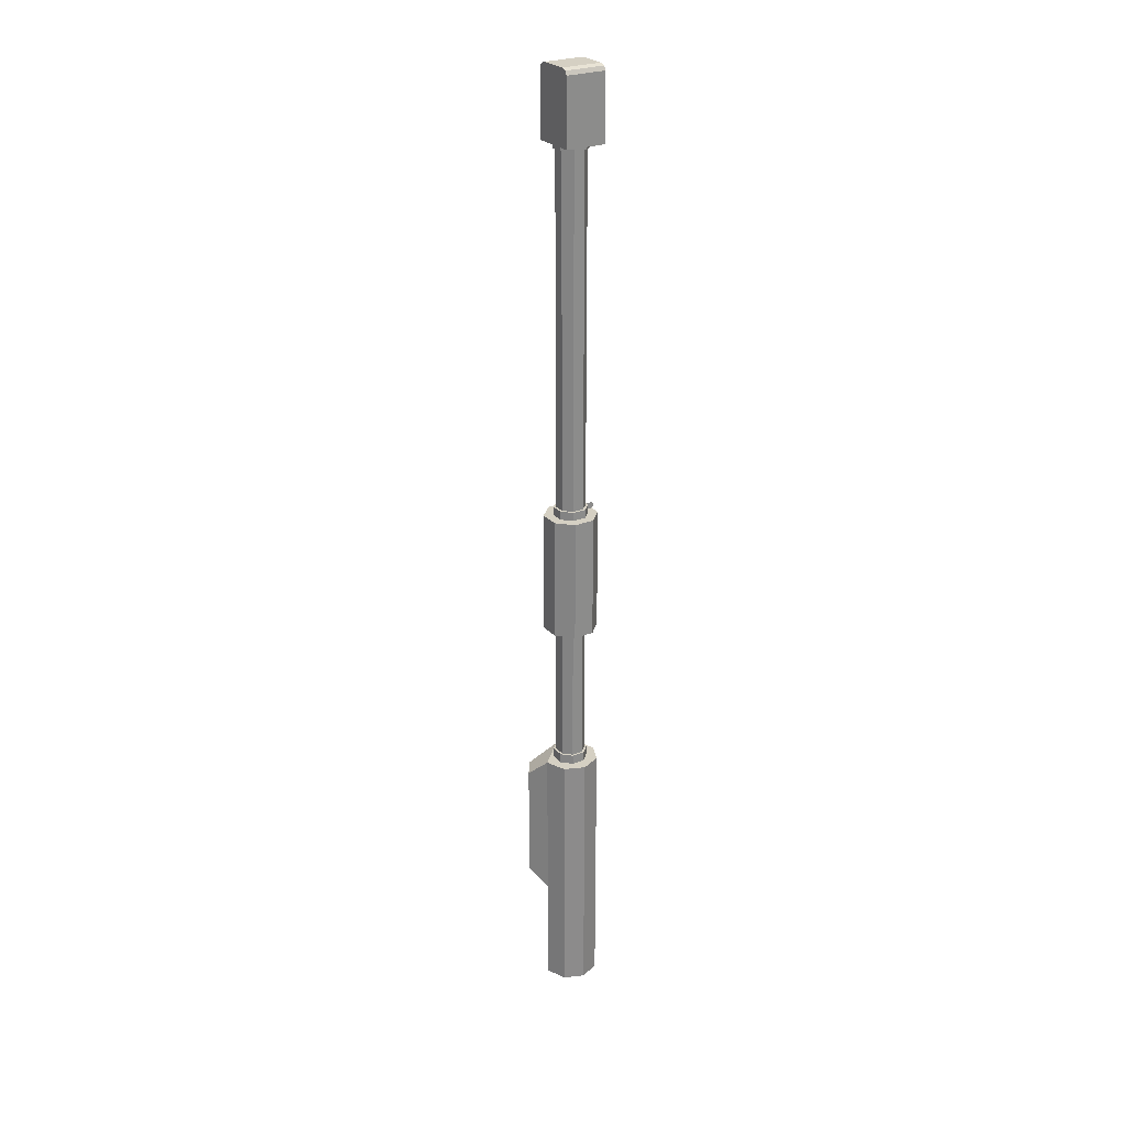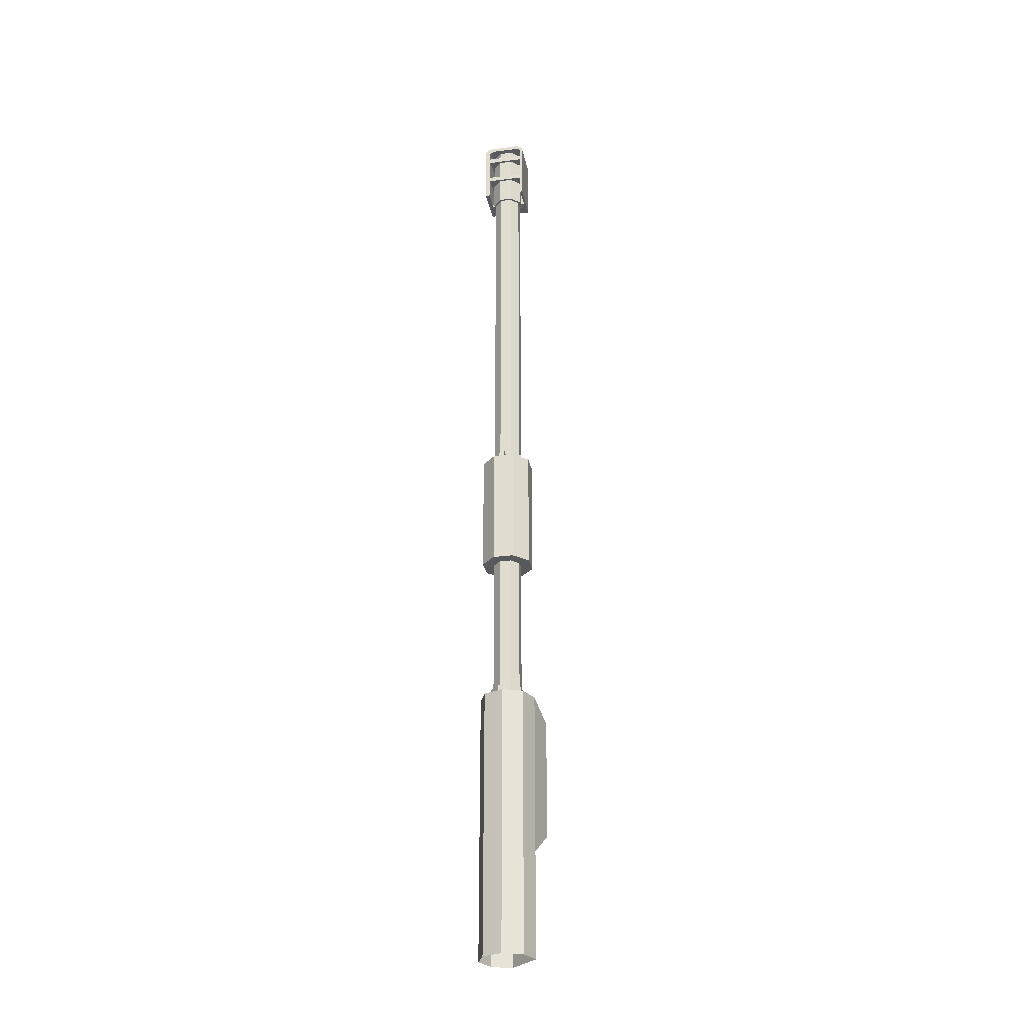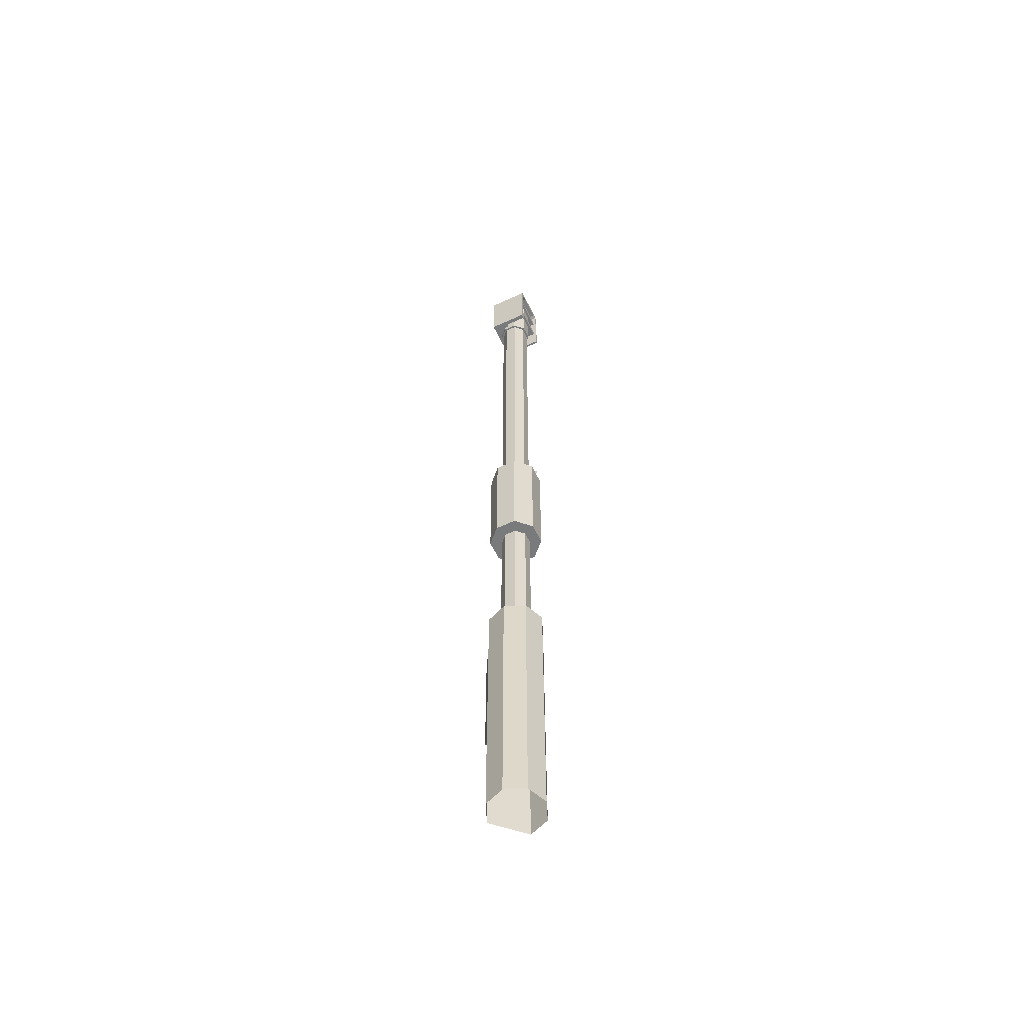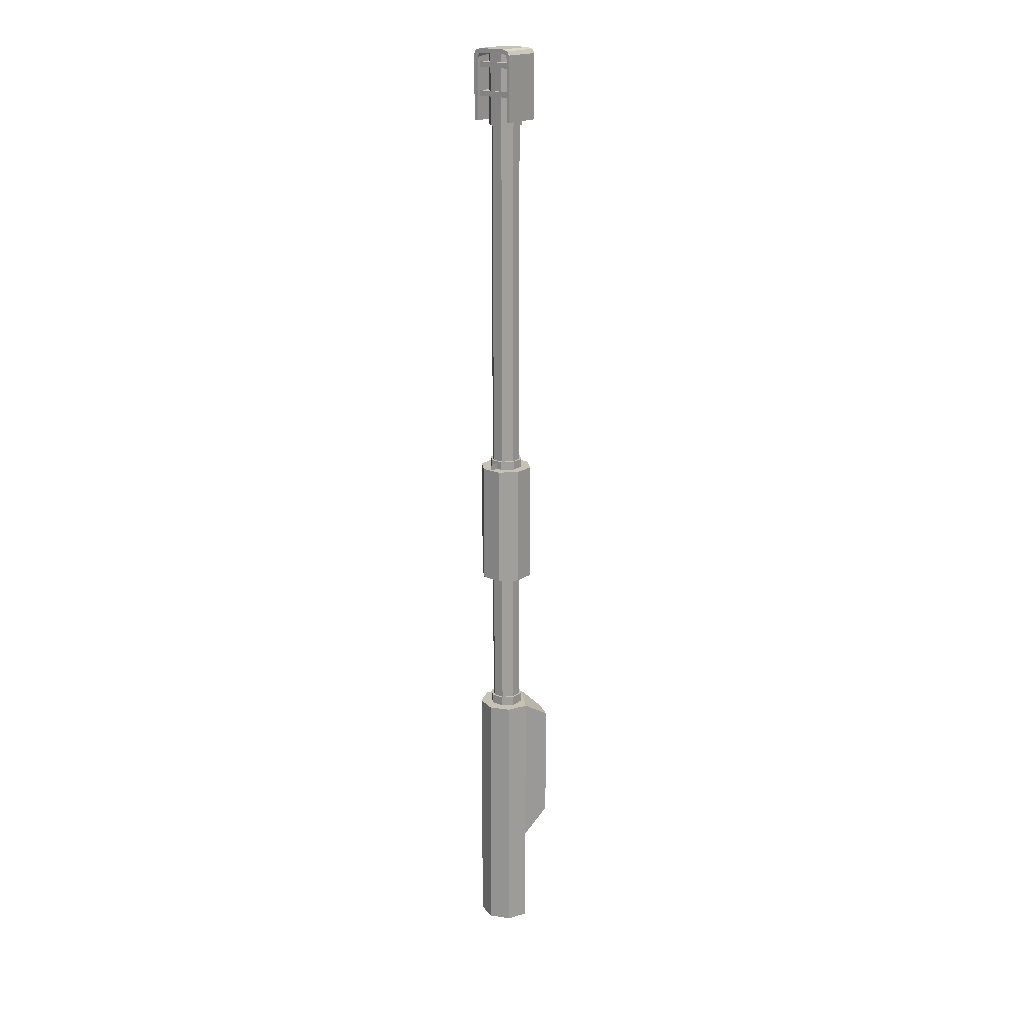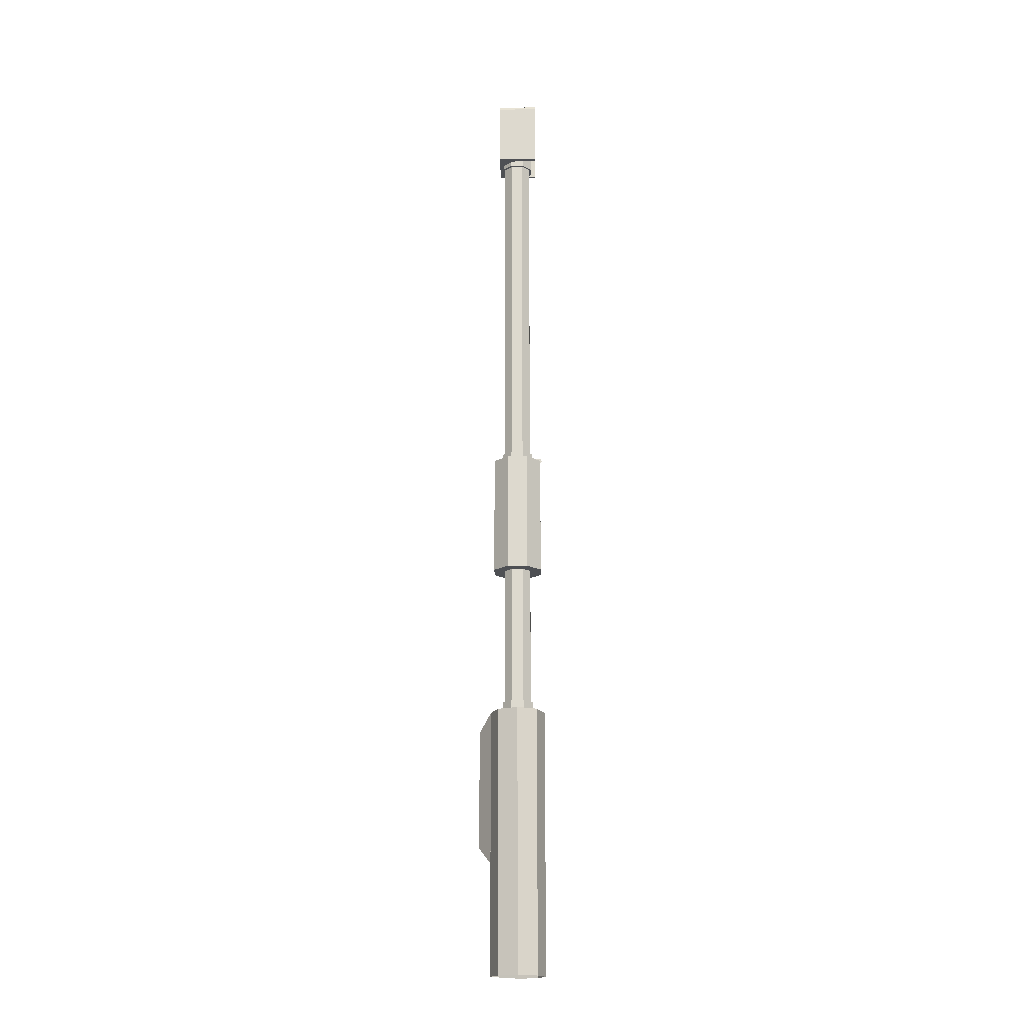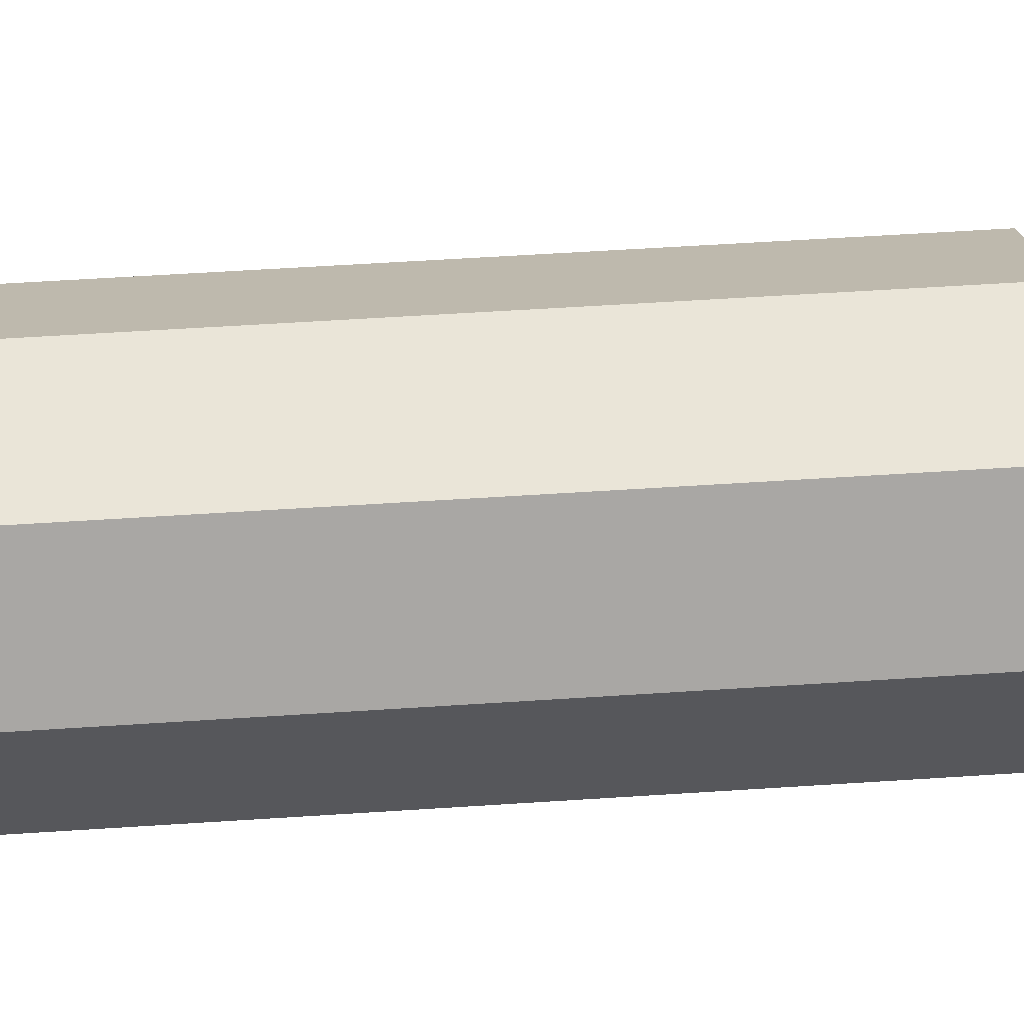
<metadata>
{"format":"obj","ext":"obj","renderer":"f3d","projection":"perspective","resolution":1024,"background":"white","views":[{"elev":26.4,"azim":-31.9,"up":"+Z"},{"elev":-29.0,"azim":101.0,"up":"+Z"},{"elev":-58.0,"azim":25.6,"up":"+Z"},{"elev":19.2,"azim":128.6,"up":"+Z"},{"elev":-18.6,"azim":1.0,"up":"+Z"},{"elev":15.3,"azim":-102.3,"up":"+Y"}]}
</metadata>
<code>
o tower.001_Cube.002
v -0.07151 -0.1335 2.134
v -0.07151 0.1199 2.134
v 0.1018 -0.1335 2.134
v 0.1018 0.1199 2.134
v -0.07151 -0.1335 2.168
v -0.07151 0.1199 2.168
v 0.1018 -0.1335 2.168
v 0.1018 0.1199 2.168
v -0.07151 -0.1335 1.957
v -0.07151 0.1199 1.957
v 0.1018 -0.1335 1.957
v 0.1018 0.1199 1.957
v -0.07151 -0.1335 1.99
v -0.07151 0.1199 1.99
v 0.1018 -0.1335 1.99
v 0.1018 0.1199 1.99
v 0.08744 0.00082 -0.452
v 0.08744 0.00082 -0.4923
v 0.1344 0.00082 -0.452
v 0.1543 0.00082 -0.4734
v 0.1485 0.00082 -0.4575
v 0.1344 0.00082 -0.4923
v 0.1485 0.00082 -0.4868
v 0.08762 -0.04369 -0.4385
v 0.08762 -0.04369 -0.5097
v 0.02974 -0.1016 -0.4385
v 0.02974 -0.1016 -0.5097
v -0.05211 -0.1016 -0.4385
v -0.05211 -0.1016 -0.5097
v -0.11 -0.04369 -0.4385
v -0.11 -0.04369 -0.5097
v -0.11 0.03816 -0.4385
v -0.11 0.03816 -0.5097
v -0.05211 0.09605 -0.4385
v -0.05211 0.09605 -0.5097
v 0.02974 0.09605 -0.4385
v 0.02974 0.09605 -0.5097
v 0.08762 0.03816 -0.4385
v 0.08762 0.03816 -0.5097
v 0.08762 -0.04369 -2.174
v 0.08762 -0.04369 -2.245
v 0.02974 -0.1016 -2.174
v 0.02974 -0.1016 -2.245
v -0.05211 -0.1016 -2.174
v -0.05211 -0.1016 -2.245
v -0.11 -0.04369 -2.174
v -0.11 -0.04369 -2.245
v -0.11 0.03816 -2.174
v -0.11 0.03816 -2.245
v -0.05211 0.09605 -2.174
v -0.05211 0.09605 -2.245
v 0.02974 0.09605 -2.174
v 0.02974 0.09605 -2.245
v 0.08762 0.03816 -2.174
v 0.08762 0.03816 -2.245
v 0.02965 -0.1013 1.777
v 0.02965 -0.1013 2.229
v 0.0874 -0.0436 1.777
v 0.0874 -0.0436 2.229
v 0.165 -0.002765 -2.234
v 0.165 -0.002765 -3.918
v 0.1134 -0.1274 -2.234
v 0.1134 -0.1274 -3.918
v -0.01119 -0.179 -2.234
v -0.01119 -0.179 -3.918
v -0.1358 -0.1274 -2.234
v -0.1358 -0.1274 -3.918
v -0.1874 -0.002765 -3.918
v -0.01119 0.1734 -2.234
v -0.01119 0.1734 -3.918
v 0.1134 0.1218 -2.234
v 0.1134 0.1218 -3.918
v -0.1565 -0.03298 -3.257
v -0.01461 0.169 -3.257
v -0.2647 0.1058 -3.105
v -0.2647 0.1058 -2.347
v -0.1903 0.2171 -2.347
v -0.1903 0.2171 -3.105
v 0.1449 -0.06743 -0.4929
v 0.1449 -0.06743 -1.272
v 0.05348 -0.1589 -0.4929
v 0.05348 -0.1589 -1.272
v -0.07585 -0.1589 -0.4929
v -0.07585 -0.1589 -1.272
v -0.1673 -0.06743 -0.4929
v -0.1673 -0.06743 -1.272
v -0.1673 0.0619 -0.4929
v -0.1673 0.0619 -1.272
v -0.07585 0.1534 -0.4929
v -0.07585 0.1534 -1.272
v 0.05348 0.1534 -0.4929
v 0.05348 0.1534 -1.272
v 0.1449 0.0619 -0.4929
v 0.1449 0.0619 -1.272
v 0.07436 -0.0382 1.885
v 0.07436 -0.0382 -2.284
v 0.02425 -0.08831 1.885
v 0.02425 -0.08831 -2.284
v -0.04662 -0.08831 1.885
v -0.04662 -0.08831 -2.284
v -0.09673 -0.0382 1.885
v -0.09673 -0.0382 -2.284
v -0.09673 0.03267 1.885
v -0.09673 0.03267 -2.284
v -0.04662 0.08278 1.885
v -0.04662 0.08278 -2.284
v 0.02425 0.08278 1.885
v 0.02425 0.08278 -2.284
v 0.07436 0.03267 1.885
v 0.07436 0.03267 -2.284
v -0.02486 -0.1078 2.216
v -0.02486 0.1036 2.216
v -0.1341 -0.148 1.807
v -0.1341 0.1299 1.807
v 0.1199 -0.148 1.807
v 0.1199 0.1299 1.807
v -0.1341 -0.148 2.216
v -0.1341 -0.1 2.25
v -0.1341 -0.1339 2.24
v -0.1341 0.0819 2.25
v -0.1341 0.1299 2.216
v -0.1341 0.1158 2.24
v 0.1199 -0.1 2.25
v 0.1199 -0.148 2.216
v 0.1199 -0.1339 2.24
v 0.1199 0.1299 2.216
v 0.1199 0.0819 2.25
v 0.1199 0.1158 2.24
v 0.1199 0.1155 1.807
v 0.1199 0.1155 2.196
v -0.02486 0.1155 1.807
v -0.02486 -0.1197 1.807
v 0.1199 -0.1197 1.807
v 0.1199 -0.1197 2.196
v 0.1199 -0.07907 2.224
v 0.1199 -0.1078 2.216
v 0.1199 0.1036 2.216
v 0.1199 0.07488 2.224
v -0.05202 -0.1013 2.229
v -0.05202 -0.1013 1.777
v -0.1098 -0.0436 2.229
v -0.1098 -0.0436 1.777
v -0.1098 0.03807 2.229
v -0.1098 0.03807 1.777
v -0.05202 0.09582 2.229
v -0.05202 0.09582 1.777
v 0.02965 0.09582 2.229
v 0.02965 0.09582 1.777
v 0.0874 0.03807 2.229
v 0.0874 0.03807 1.777
v -0.1874 -0.002765 -2.234
f 1 2 4 3
f 3 4 8 7
f 7 8 6 5
f 9 10 12 11
f 11 12 16 15
f 15 16 14 13
f 21 20 23
f 25 24 26 27
f 27 26 28 29
f 29 28 30 31
f 31 30 32 33
f 33 32 34 35
f 35 34 36 37
f 37 36 38 39
f 38 24 25 39
f 41 40 42 43
f 43 42 44 45
f 45 44 46 47
f 47 46 48 49
f 49 48 50 51
f 51 50 52 53
f 53 52 54 55
f 54 40 41 55
f 17 19 22 18
f 19 21 23 22
f 26 24 38 36 34 32 30 28
f 42 40 54 52 50 48 46 44
f 63 62 64 65
f 65 64 66 67
f 67 66 151 68
f 70 69 71 72
f 72 71 60 61
f 73 151 76 75
f 73 75 78 74
f 76 77 78 75
f 69 77 76 151
f 74 78 77 69
f 61 60 62 63
f 80 79 81 82
f 82 81 83 84
f 84 83 85 86
f 86 85 87 88
f 88 87 89 90
f 90 89 91 92
f 92 91 93 94
f 128 137 130 126
f 93 79 80 94
f 96 95 97 98
f 98 97 99 100
f 100 99 101 102
f 102 101 103 104
f 104 103 105 106
f 106 105 107 108
f 108 107 109 110
f 109 95 96 110
f 128 122 120 127
f 114 116 129 131
f 119 118 120 122
f 126 116 114 121
f 126 130 129 116
f 117 124 125 119
f 119 125 123 118
f 126 121 122 128
f 115 124 117 113
f 136 111 135
f 131 112 111 132
f 137 138 112
f 132 111 134 133
f 134 111 136
f 137 112 130
f 123 127 120 118
f 130 112 131 129
f 112 138 135 111
f 68 151 69 70
f 151 66 64 62 60 71 69
f 92 94 80 82 84 86 88 90
f 91 89 87 85 83 81 79 93
f 127 138 137 128
f 123 135 138 127
f 125 136 135 123
f 124 134 136 125
f 115 133 134 124
f 58 59 57 56
f 56 57 139 140
f 140 139 141 142
f 142 141 143 144
f 144 143 145 146
f 146 145 147 148
f 148 147 149 150
f 149 59 58 150
f 113 117 121 114
f 117 119 122 121
f 115 113 132 133
f 113 114 131 132
f 58 56 140 142 144 146 148 150

</code>
